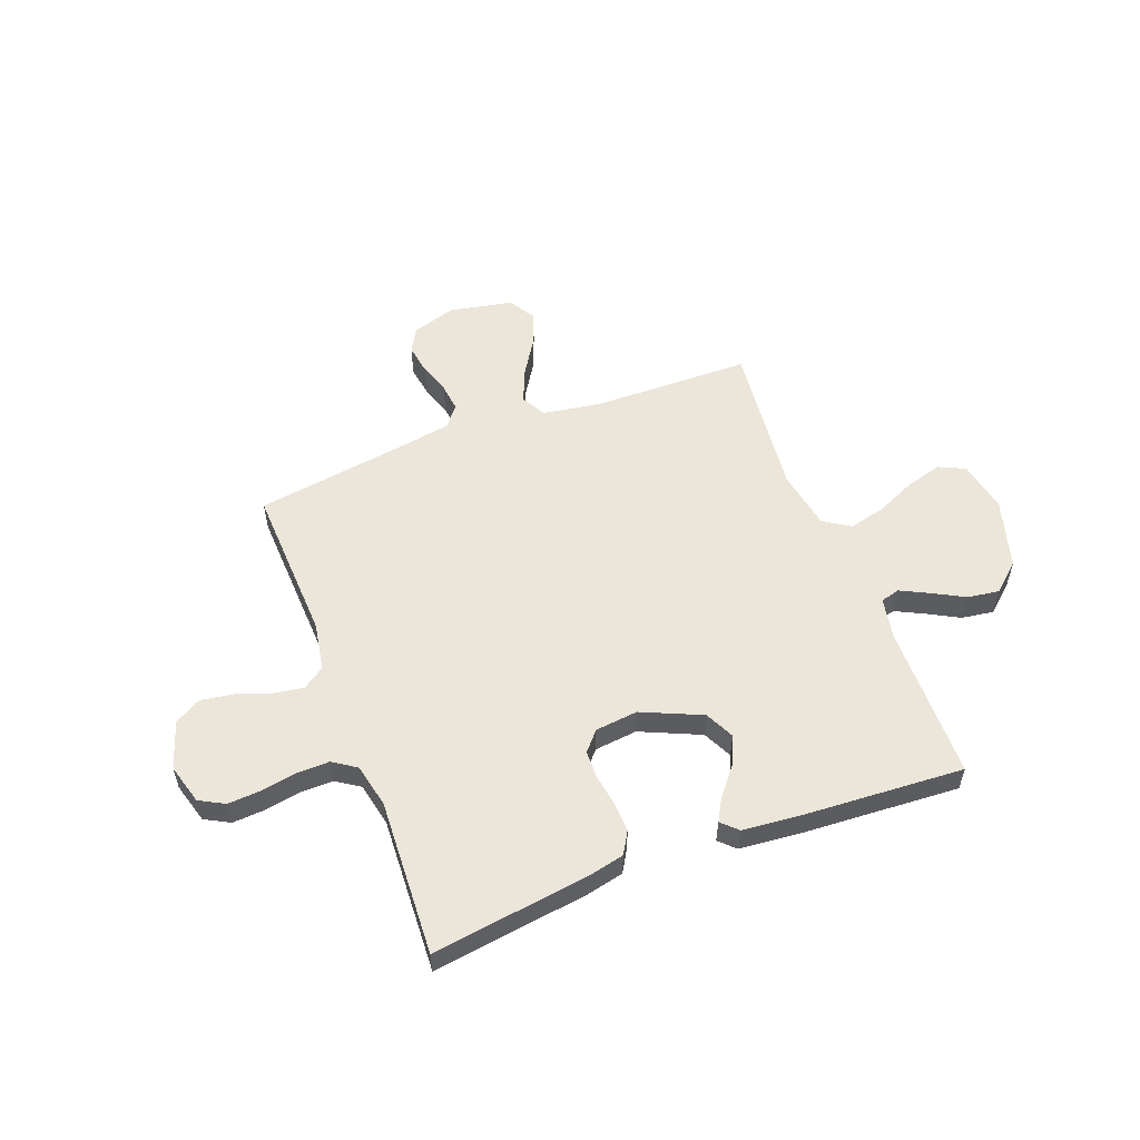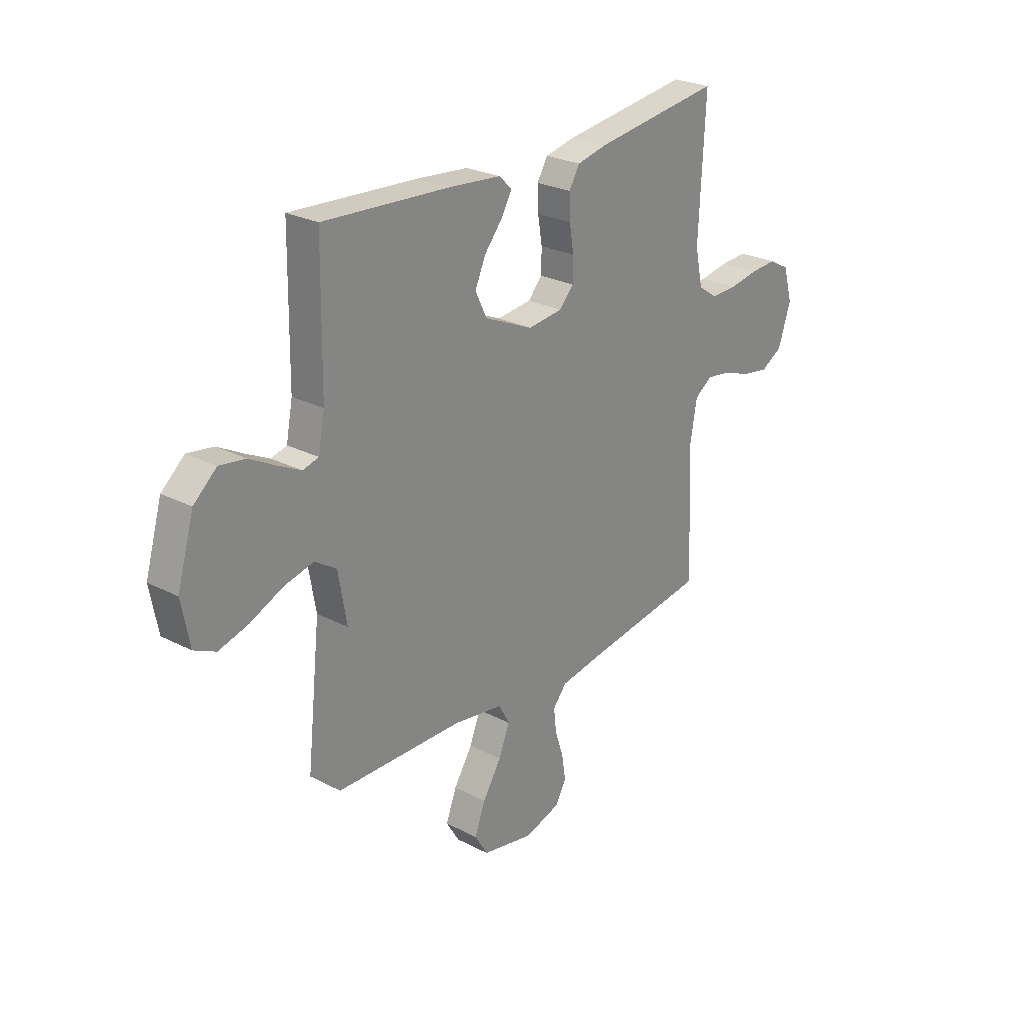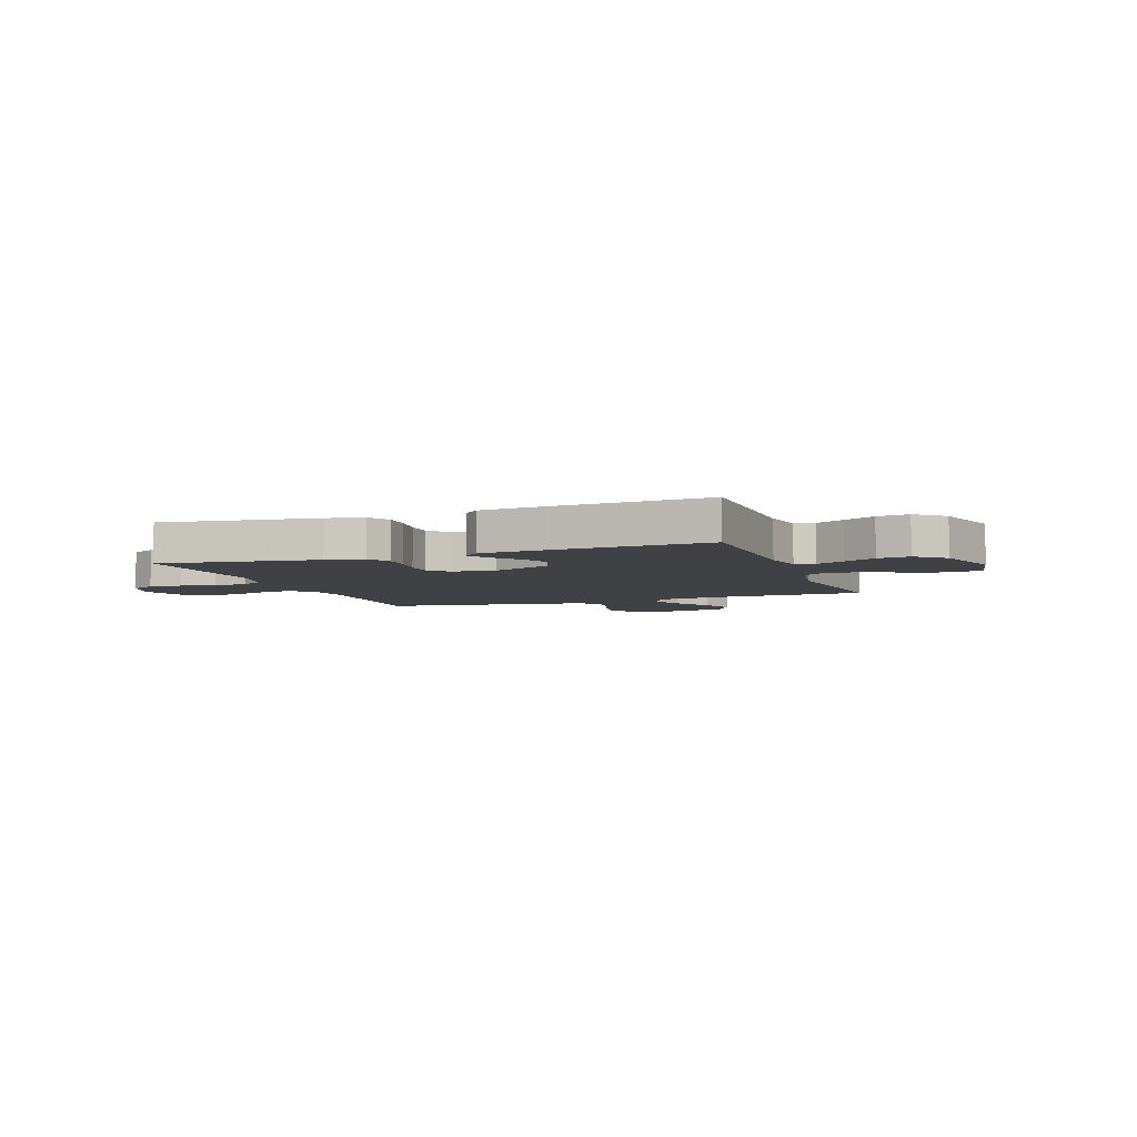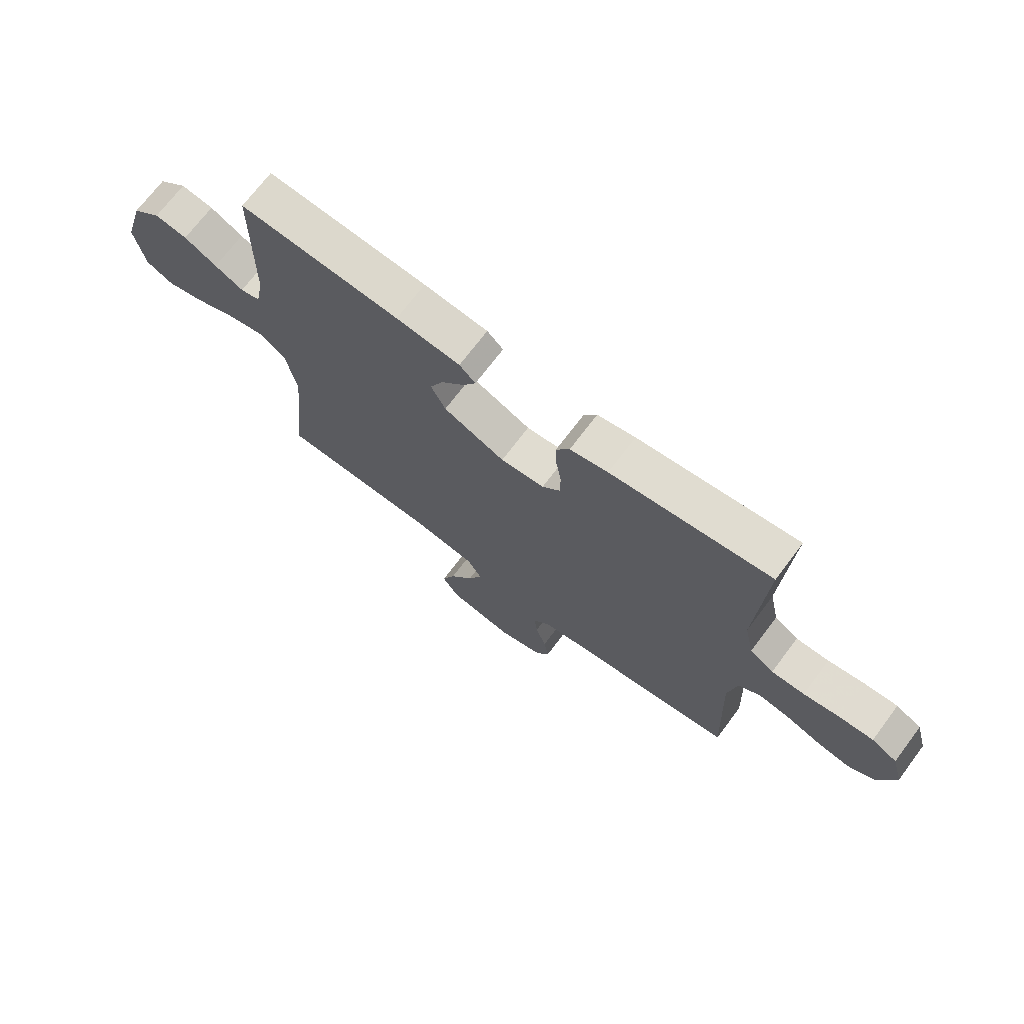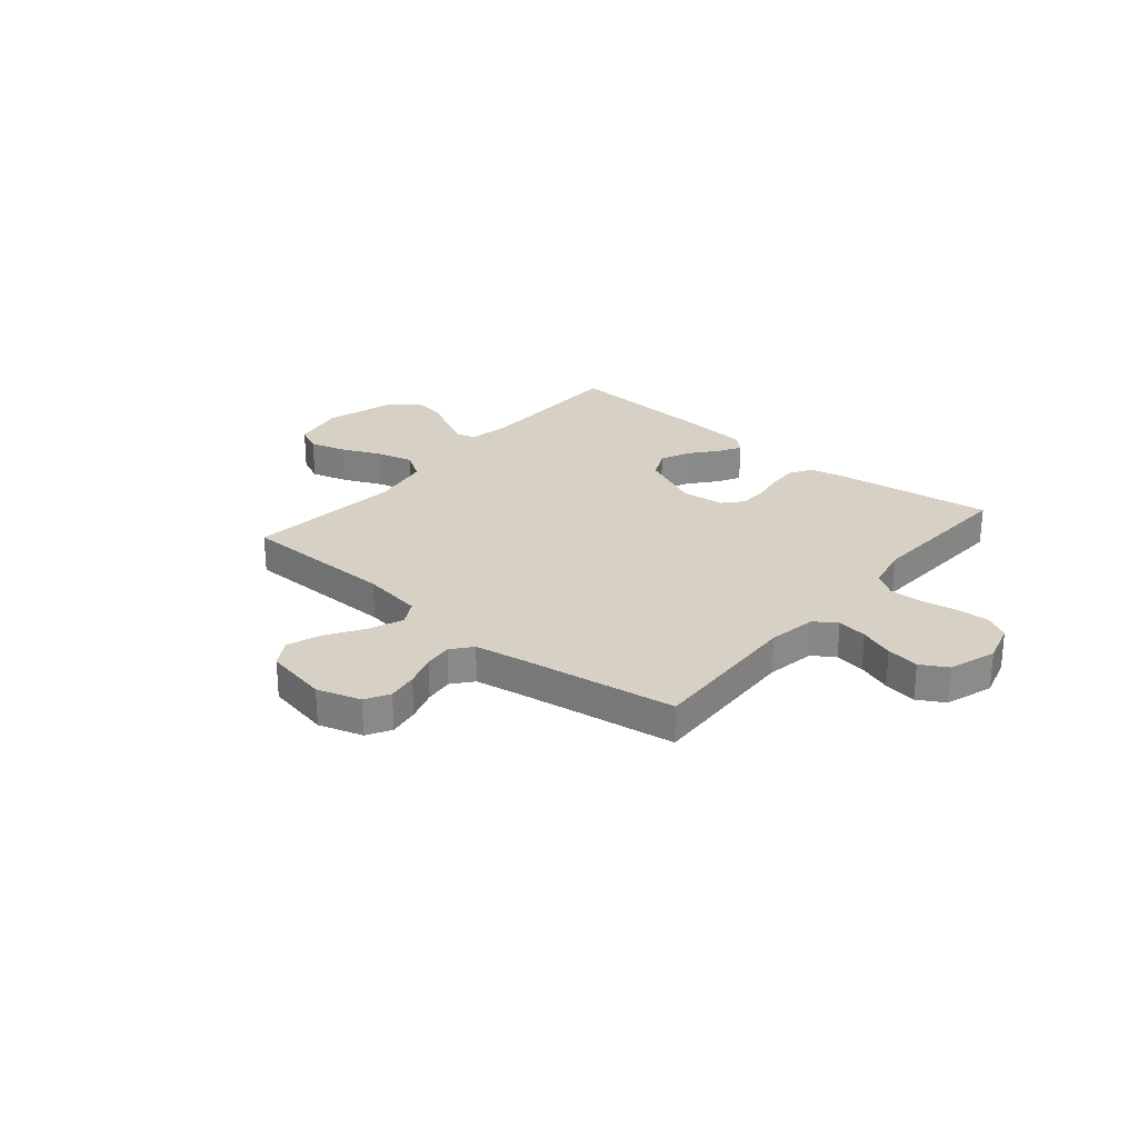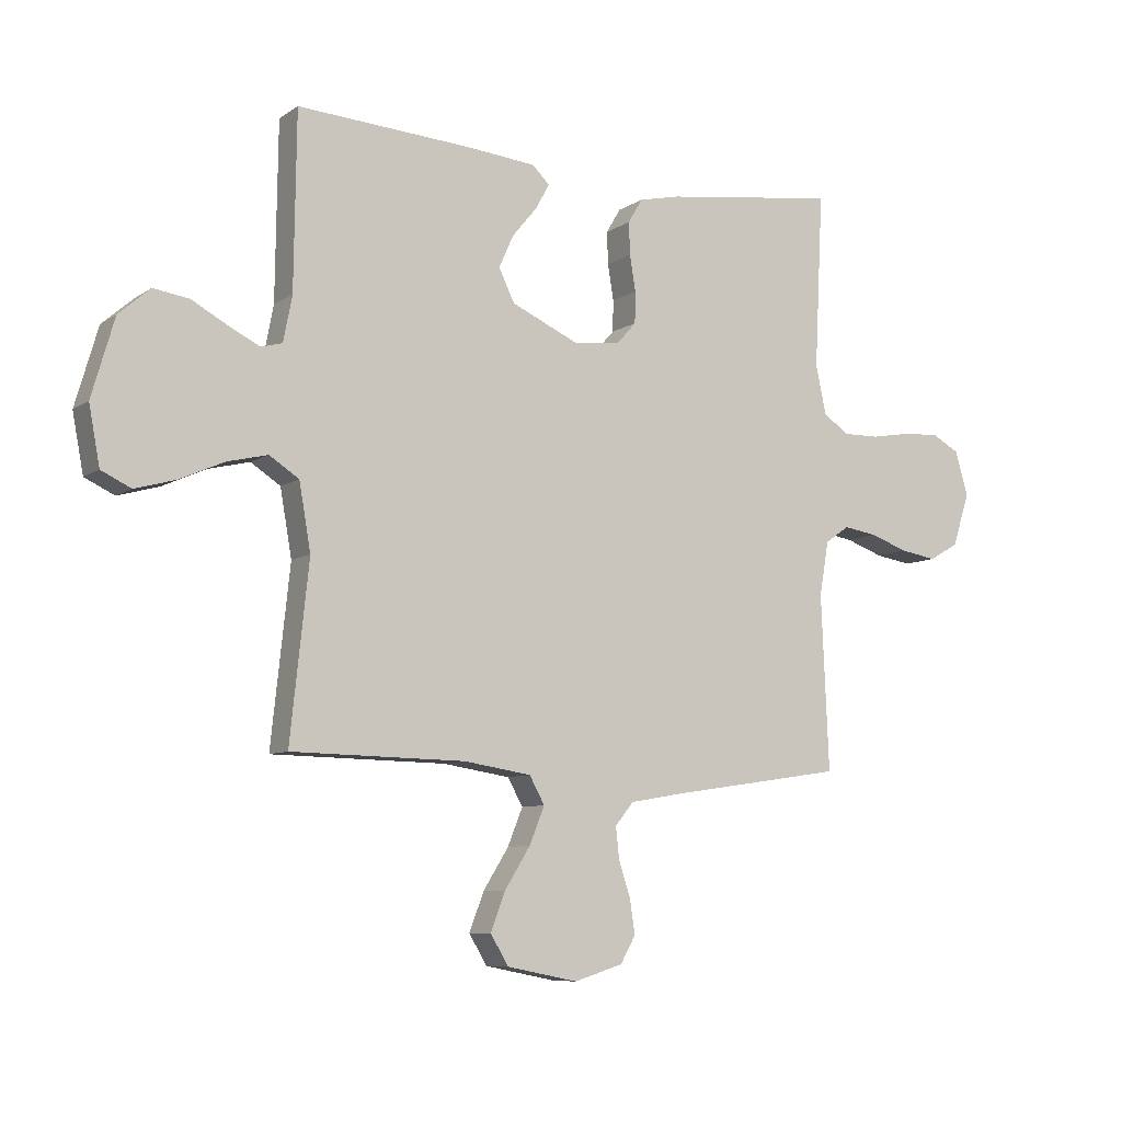
<metadata>
{"format":"obj","ext":"obj","renderer":"f3d","projection":"perspective","resolution":1024,"background":"white","views":[{"elev":55.3,"azim":-20.8,"up":"+Y"},{"elev":25.6,"azim":129.8,"up":"+Z"},{"elev":-5.4,"azim":19.8,"up":"+Y"},{"elev":71.2,"azim":-143.0,"up":"+Z"},{"elev":26.8,"azim":-140.0,"up":"+Y"},{"elev":-8.1,"azim":149.6,"up":"+Z"}]}
</metadata>
<code>
v -0.5 0.07 0.5
v -0.2 0.07 0.459
v -0.129 0.07 0.443
v -0.104 0.07 0.401
v -0.106 0.07 0.345
v -0.116 0.07 0.284
v -0.115 0.07 0.23
v -0.082 0.07 0.193
v 0 0.07 0.184
v 0.115 0.07 0.235
v 0.142 0.07 0.291
v 0.117 0.07 0.347
v 0.074 0.07 0.399
v 0.05 0.07 0.442
v 0.08 0.07 0.471
v 0.2 0.07 0.482
v 0.5 0.07 0.5
v 0.504 0.07 0.2
v 0.519 0.07 0.122
v 0.556 0.07 0.112
v 0.61 0.07 0.139
v 0.671 0.07 0.172
v 0.732 0.07 0.181
v 0.786 0.07 0.134
v 0.825 0.07 0
v 0.806 0.07 -0.1
v 0.755 0.07 -0.124
v 0.685 0.07 -0.104
v 0.609 0.07 -0.07
v 0.539 0.07 -0.053
v 0.488 0.07 -0.086
v 0.468 0.07 -0.2
v 0.5 0.07 -0.5
v 0.2 0.07 -0.505
v 0.084 0.07 -0.523
v 0.058 0.07 -0.57
v 0.084 0.07 -0.634
v 0.128 0.07 -0.704
v 0.153 0.07 -0.77
v 0.122 0.07 -0.821
v 0 0.07 -0.845
v -0.084 0.07 -0.819
v -0.11 0.07 -0.773
v -0.101 0.07 -0.715
v -0.081 0.07 -0.654
v -0.075 0.07 -0.6
v -0.107 0.07 -0.561
v -0.2 0.07 -0.545
v -0.5 0.07 -0.5
v -0.487 0.07 -0.2
v -0.503 0.07 -0.107
v -0.545 0.07 -0.078
v -0.603 0.07 -0.087
v -0.668 0.07 -0.11
v -0.731 0.07 -0.12
v -0.782 0.07 -0.091
v -0.812 0.07 0
v -0.79 0.07 0.077
v -0.742 0.07 0.103
v -0.679 0.07 0.099
v -0.61 0.07 0.087
v -0.548 0.07 0.086
v -0.503 0.07 0.116
v -0.485 0.07 0.2
v -0.5 0 0.5
v -0.2 0 0.459
v -0.129 0 0.443
v -0.104 0 0.401
v -0.106 0 0.345
v -0.116 0 0.284
v -0.115 0 0.23
v -0.082 0 0.193
v 0 0 0.184
v 0.115 0 0.235
v 0.142 0 0.291
v 0.117 0 0.347
v 0.074 0 0.399
v 0.05 0 0.442
v 0.08 0 0.471
v 0.2 0 0.482
v 0.5 0 0.5
v 0.504 0 0.2
v 0.519 0 0.122
v 0.556 0 0.112
v 0.61 0 0.139
v 0.671 0 0.172
v 0.732 0 0.181
v 0.786 0 0.134
v 0.825 0 0
v 0.806 0 -0.1
v 0.755 0 -0.124
v 0.685 0 -0.104
v 0.609 0 -0.07
v 0.539 0 -0.053
v 0.488 0 -0.086
v 0.468 0 -0.2
v 0.5 0 -0.5
v 0.2 0 -0.505
v 0.084 0 -0.523
v 0.058 0 -0.57
v 0.084 0 -0.634
v 0.128 0 -0.704
v 0.153 0 -0.77
v 0.122 0 -0.821
v 0 0 -0.845
v -0.084 0 -0.819
v -0.11 0 -0.773
v -0.101 0 -0.715
v -0.081 0 -0.654
v -0.075 0 -0.6
v -0.107 0 -0.561
v -0.2 0 -0.545
v -0.5 0 -0.5
v -0.487 0 -0.2
v -0.503 0 -0.107
v -0.545 0 -0.078
v -0.603 0 -0.087
v -0.668 0 -0.11
v -0.731 0 -0.12
v -0.782 0 -0.091
v -0.812 0 0
v -0.79 0 0.077
v -0.742 0 0.103
v -0.679 0 0.099
v -0.61 0 0.087
v -0.548 0 0.086
v -0.503 0 0.116
v -0.485 0 0.2
f 58 59 60 61
f 58 61 62
f 57 58 62
f 56 57 62
f 53 54 55 56
f 52 53 56 62
f 51 52 62 63
f 48 49 50
f 47 48 50 51
f 42 43 44 45
f 42 45 46
f 41 42 46
f 40 41 46
f 37 38 39 40
f 36 37 40 46
f 35 36 46 47
f 32 33 34
f 31 32 34 35
f 26 27 28 29
f 26 29 30
f 25 26 30
f 24 25 30
f 21 22 23 24
f 20 21 24 30
f 19 20 30 31
f 15 16 17 18
f 12 13 14 15
f 11 12 15 18
f 10 11 18 19
f 3 4 5 6
f 3 6 7
f 64 1 2 3
f 64 3 7
f 63 64 7 8
f 51 63 8 9
f 31 35 47 51
f 19 31 51
f 9 10 19 51
f 125 124 123 122
f 126 125 122
f 126 122 121
f 126 121 120
f 120 119 118 117
f 126 120 117 116
f 127 126 116 115
f 114 113 112
f 115 114 112 111
f 109 108 107 106
f 110 109 106
f 110 106 105
f 110 105 104
f 104 103 102 101
f 110 104 101 100
f 111 110 100 99
f 98 97 96
f 99 98 96 95
f 93 92 91 90
f 94 93 90
f 94 90 89
f 94 89 88
f 88 87 86 85
f 94 88 85 84
f 95 94 84 83
f 82 81 80 79
f 79 78 77 76
f 82 79 76 75
f 83 82 75 74
f 70 69 68 67
f 71 70 67
f 67 66 65 128
f 71 67 128
f 72 71 128 127
f 73 72 127 115
f 115 111 99 95
f 115 95 83
f 115 83 74 73
f 1 65 66 2
f 2 66 67 3
f 3 67 68 4
f 4 68 69 5
f 5 69 70 6
f 6 70 71 7
f 7 71 72 8
f 8 72 73 9
f 9 73 74 10
f 10 74 75 11
f 11 75 76 12
f 12 76 77 13
f 13 77 78 14
f 14 78 79 15
f 15 79 80 16
f 16 80 81 17
f 17 81 82 18
f 18 82 83 19
f 19 83 84 20
f 20 84 85 21
f 21 85 86 22
f 22 86 87 23
f 23 87 88 24
f 24 88 89 25
f 25 89 90 26
f 26 90 91 27
f 27 91 92 28
f 28 92 93 29
f 29 93 94 30
f 30 94 95 31
f 31 95 96 32
f 32 96 97 33
f 33 97 98 34
f 34 98 99 35
f 35 99 100 36
f 36 100 101 37
f 37 101 102 38
f 38 102 103 39
f 39 103 104 40
f 40 104 105 41
f 41 105 106 42
f 42 106 107 43
f 43 107 108 44
f 44 108 109 45
f 45 109 110 46
f 46 110 111 47
f 47 111 112 48
f 48 112 113 49
f 49 113 114 50
f 50 114 115 51
f 51 115 116 52
f 52 116 117 53
f 53 117 118 54
f 54 118 119 55
f 55 119 120 56
f 56 120 121 57
f 57 121 122 58
f 58 122 123 59
f 59 123 124 60
f 60 124 125 61
f 61 125 126 62
f 62 126 127 63
f 63 127 128 64
f 64 128 65 1

</code>
